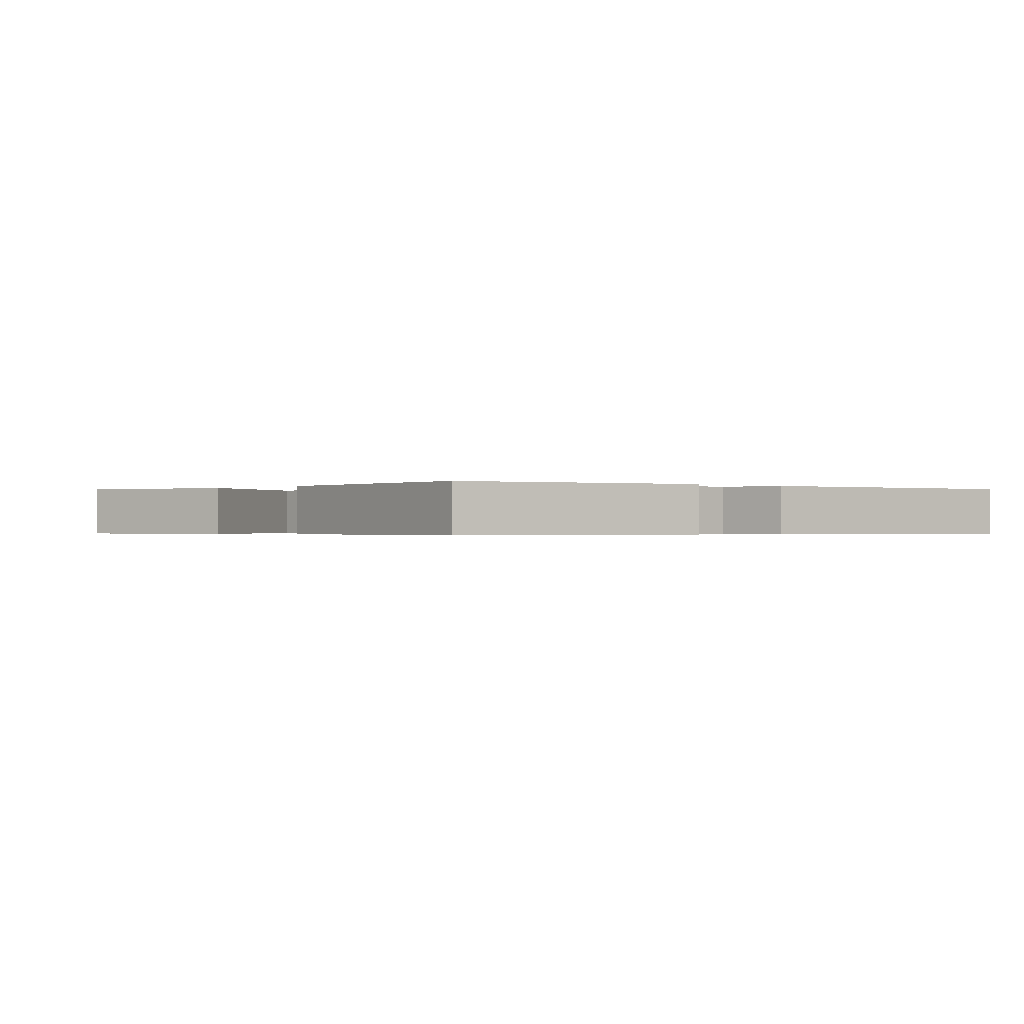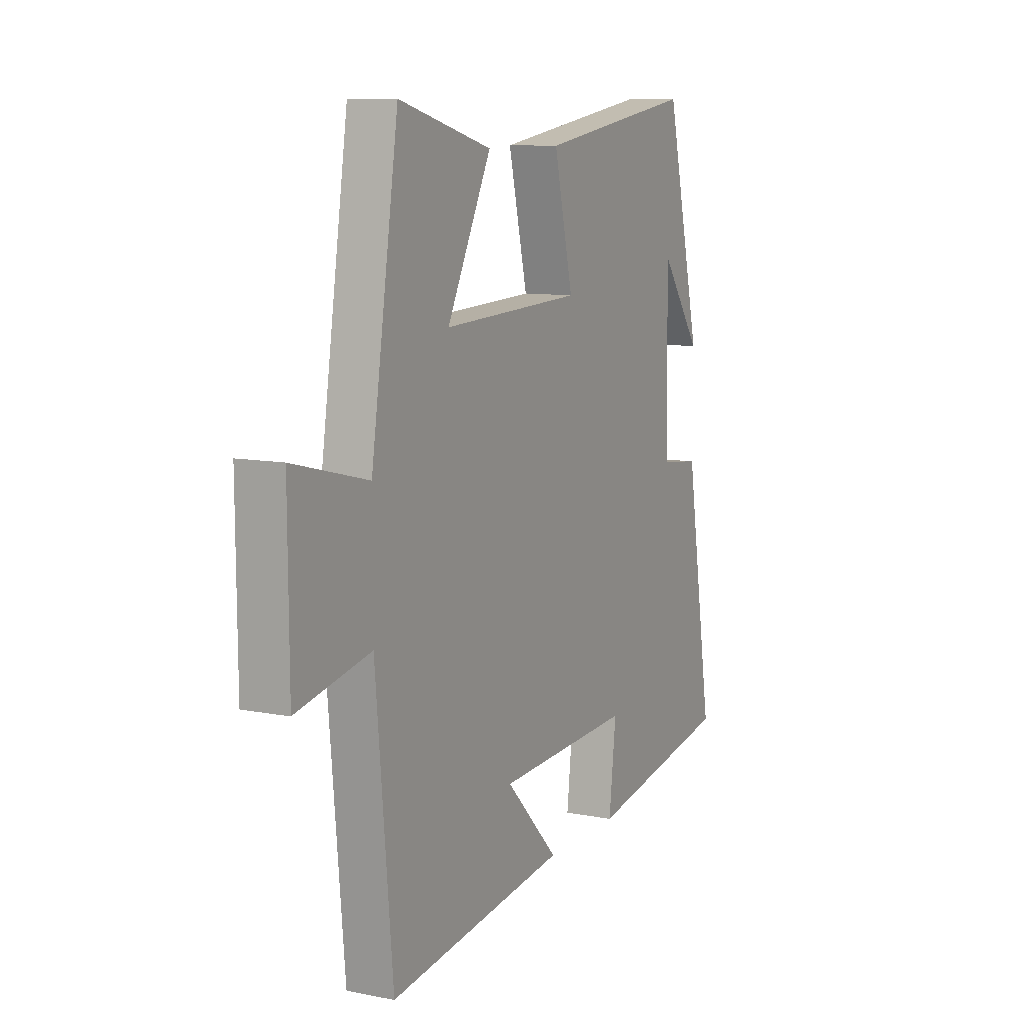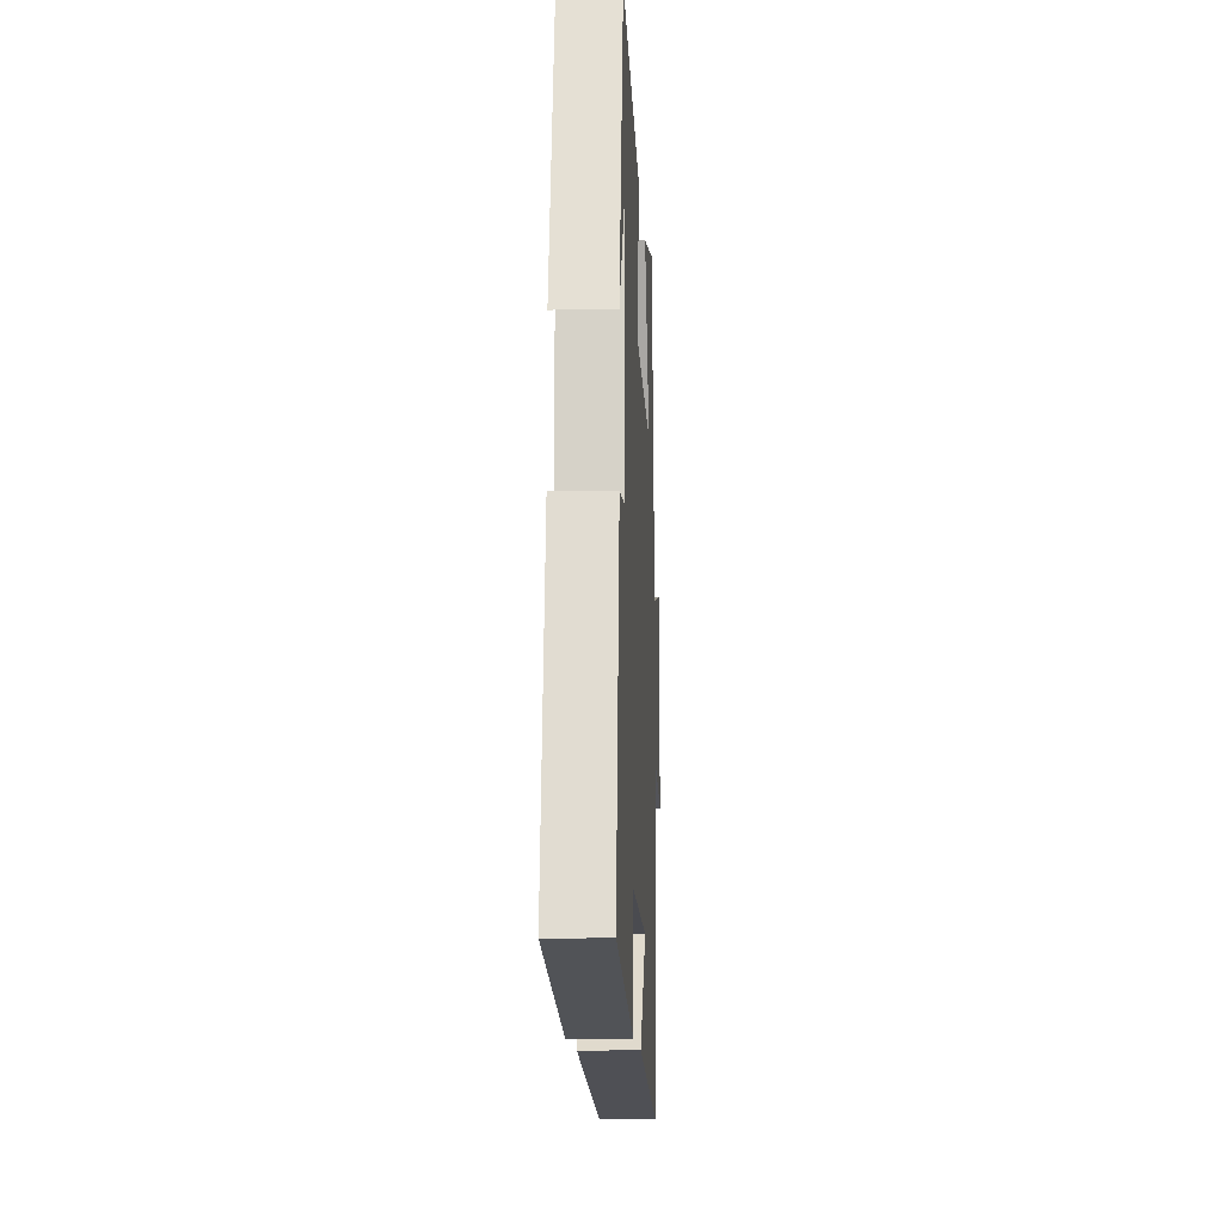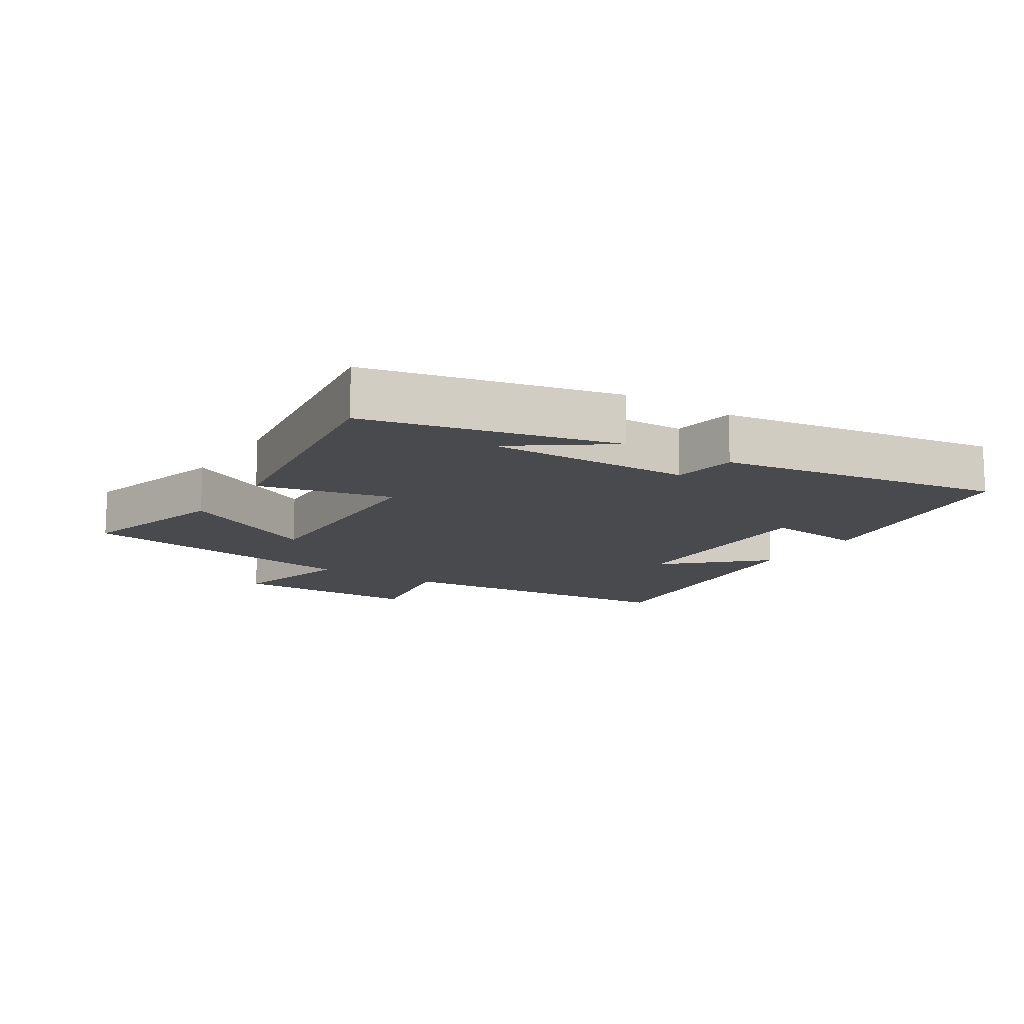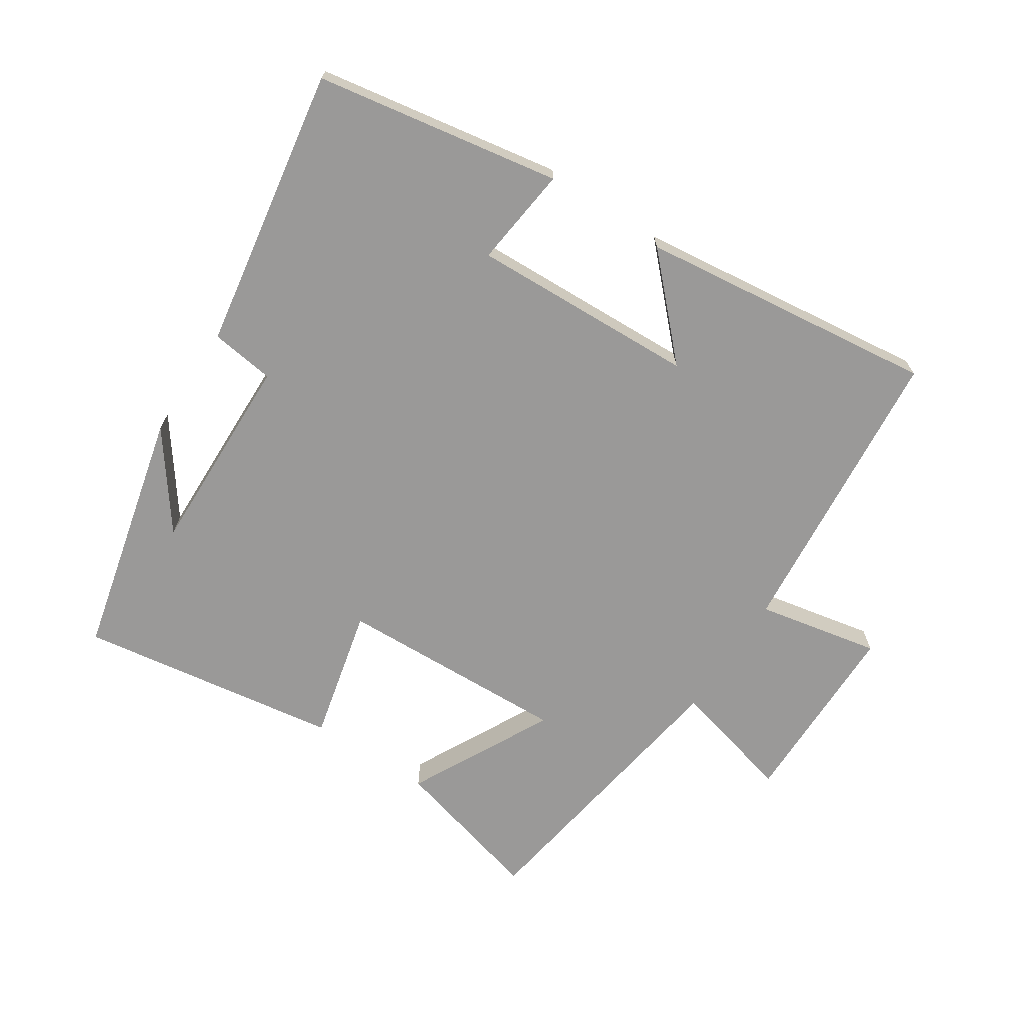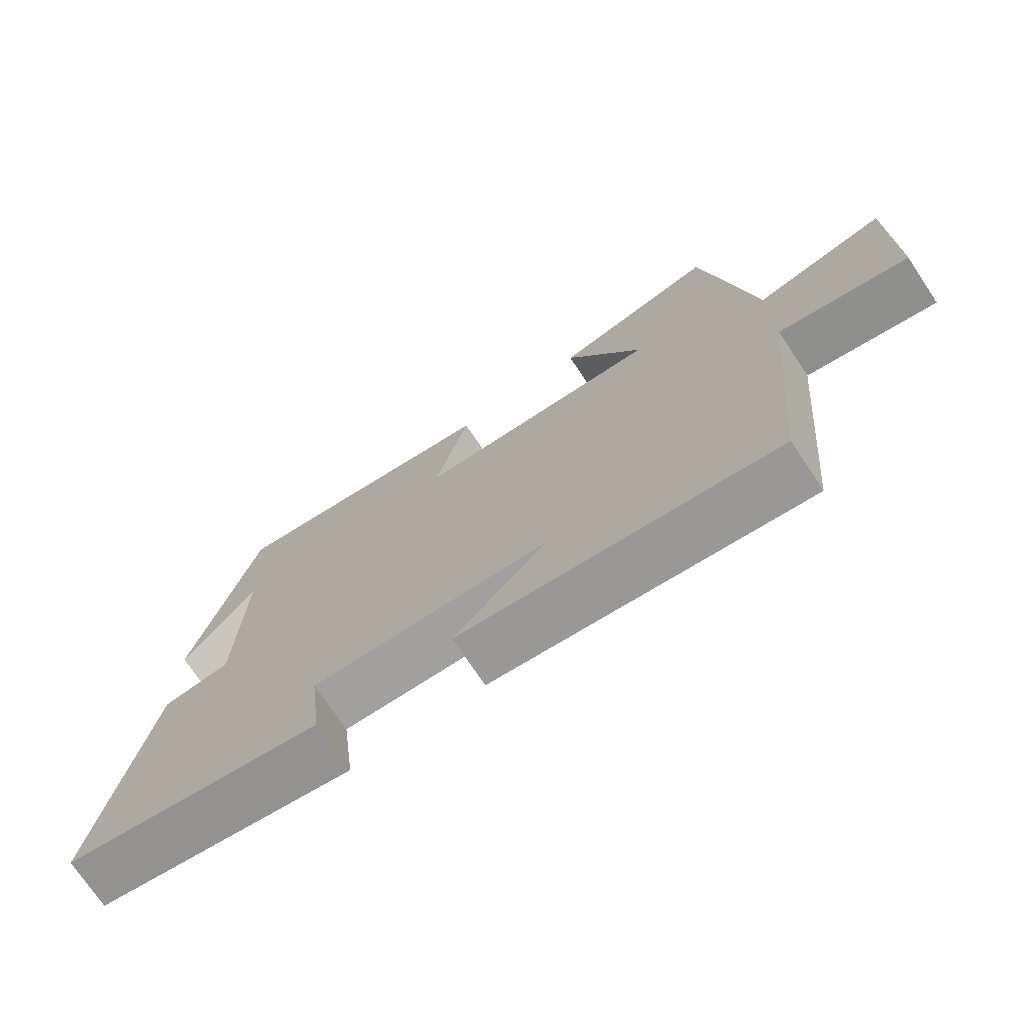
<metadata>
{"format":"obj","ext":"obj","renderer":"f3d","projection":"perspective","resolution":1024,"background":"white","views":[{"elev":-0.4,"azim":46.0,"up":"+Y"},{"elev":9.9,"azim":-63.2,"up":"+Z"},{"elev":-12.3,"azim":92.8,"up":"+Z"},{"elev":-13.0,"azim":56.8,"up":"+Y"},{"elev":-69.1,"azim":146.7,"up":"+Y"},{"elev":-73.4,"azim":-146.3,"up":"+Z"}]}
</metadata>
<code>
v -0.457 0.07 -0.556
v -0.5 0.07 -0.095
v -0.689 0.07 -0.133
v -0.691 0.07 0.161
v -0.5 0.07 0.113
v -0.43 0.07 0.563
v -0.192 0.07 0.5
v -0.305 0.07 0.28
v 0.053 0.07 0.294
v 0.004 0.07 0.5
v 0.408 0.07 0.562
v 0.5 0.07 0.182
v 0.393 0.07 0.327
v 0.401 0.07 0.013
v 0.5 0.07 0
v 0.573 0.07 -0.435
v 0.196 0.07 -0.5
v 0.214 0.07 -0.345
v -0.134 0.07 -0.359
v 0.002 0.07 -0.5
v -0.457 0 -0.556
v -0.5 0 -0.095
v -0.689 0 -0.133
v -0.691 0 0.161
v -0.5 0 0.113
v -0.43 0 0.563
v -0.192 0 0.5
v -0.305 0 0.28
v 0.053 0 0.294
v 0.004 0 0.5
v 0.408 0 0.562
v 0.5 0 0.182
v 0.393 0 0.327
v 0.401 0 0.013
v 0.5 0 0
v 0.573 0 -0.435
v 0.196 0 -0.5
v 0.214 0 -0.345
v -0.134 0 -0.359
v 0.002 0 -0.5
f 19 20 1 2
f 18 19 2
f 15 16 17 18
f 14 15 18 2
f 13 14 2
f 11 12 13
f 9 10 11 13
f 9 13 2 3
f 8 9 3
f 5 6 7 8
f 5 8 3
f 3 4 5
f 22 21 40 39
f 22 39 38
f 38 37 36 35
f 22 38 35 34
f 22 34 33
f 33 32 31
f 33 31 30 29
f 23 22 33 29
f 23 29 28
f 28 27 26 25
f 23 28 25
f 25 24 23
f 1 21 22 2
f 2 22 23 3
f 3 23 24 4
f 4 24 25 5
f 5 25 26 6
f 6 26 27 7
f 7 27 28 8
f 8 28 29 9
f 9 29 30 10
f 10 30 31 11
f 11 31 32 12
f 12 32 33 13
f 13 33 34 14
f 14 34 35 15
f 15 35 36 16
f 16 36 37 17
f 17 37 38 18
f 18 38 39 19
f 19 39 40 20
f 20 40 21 1

</code>
